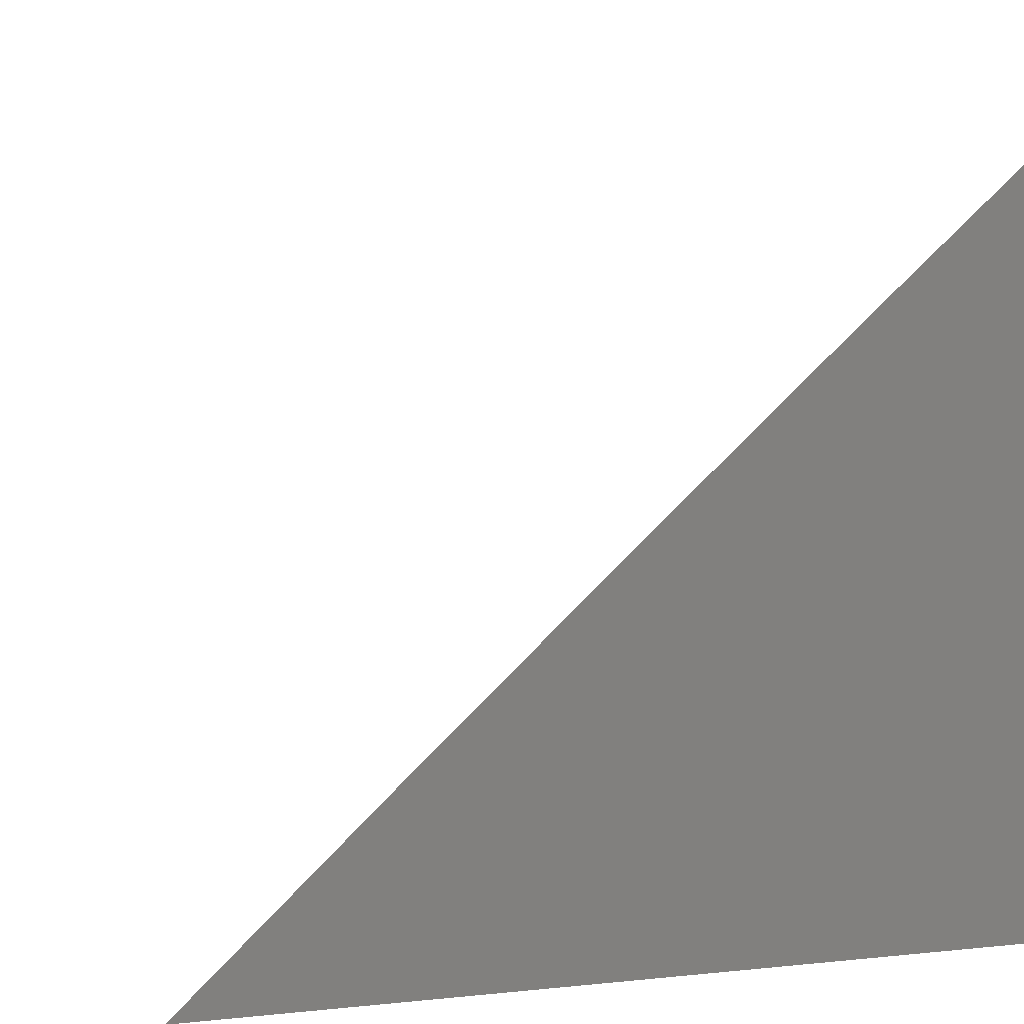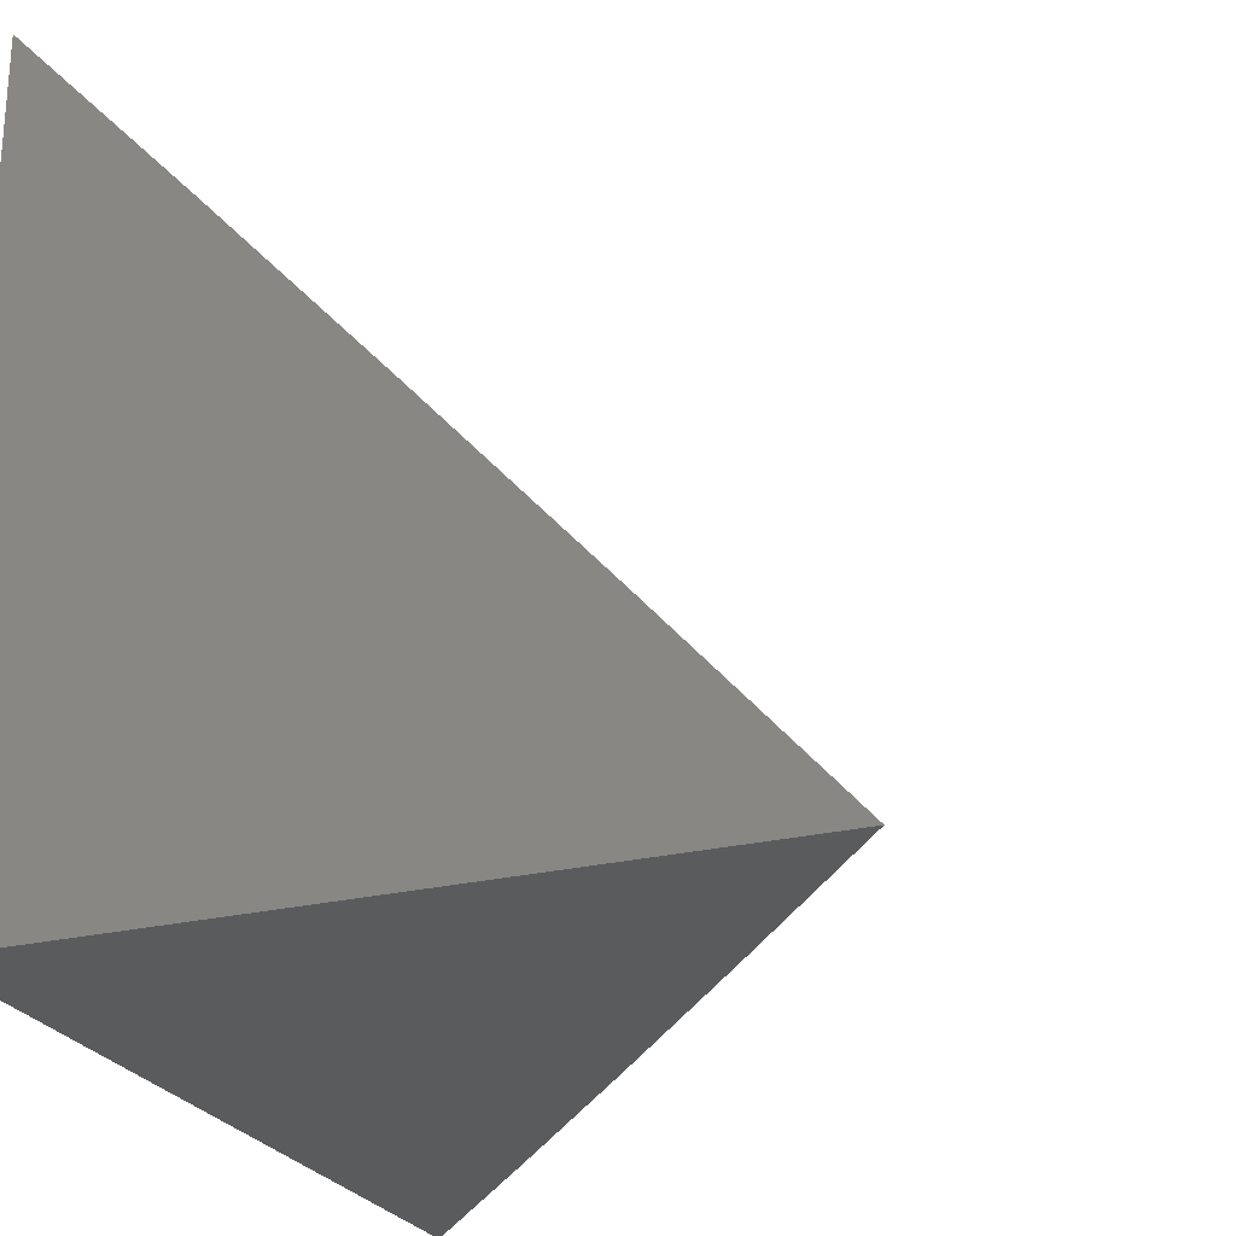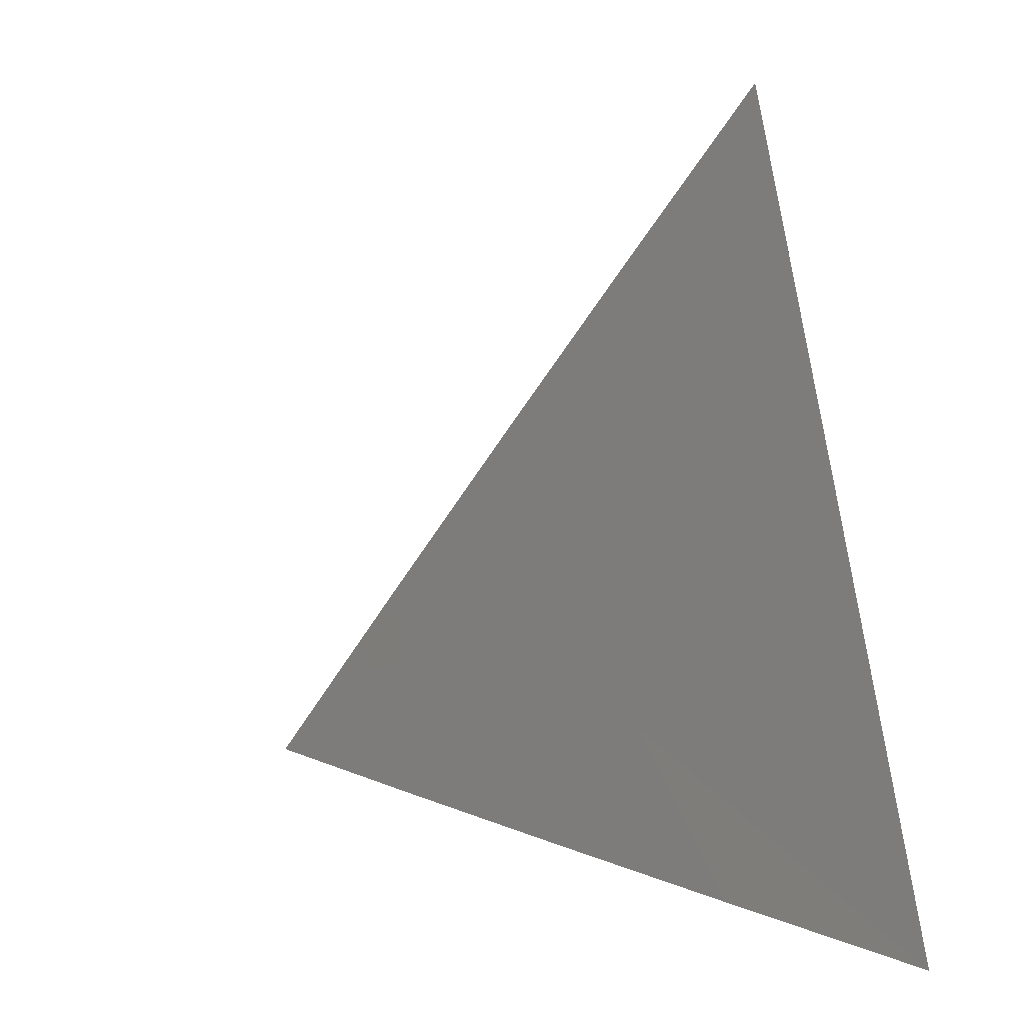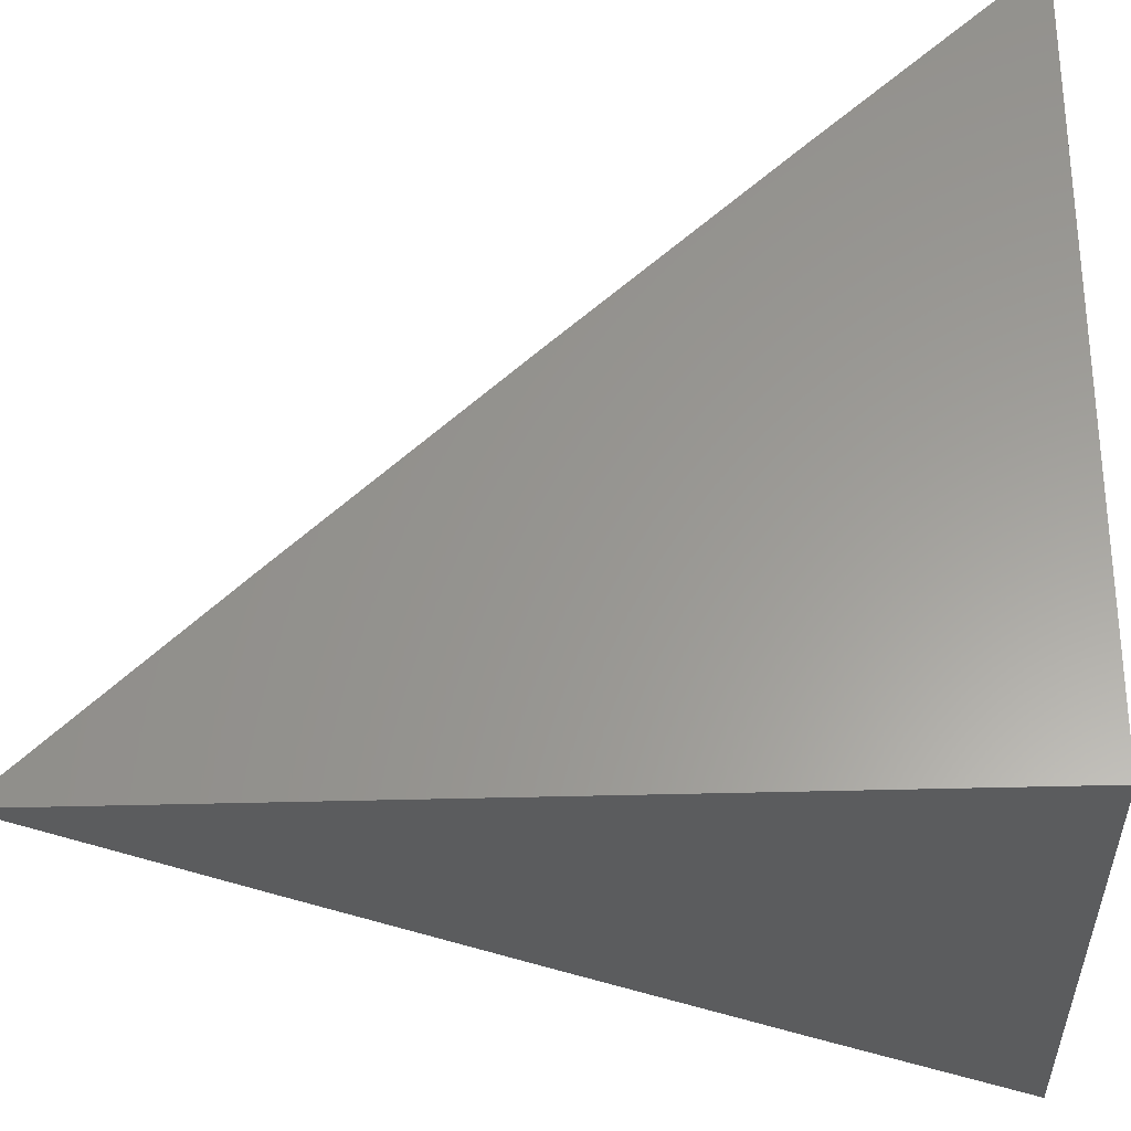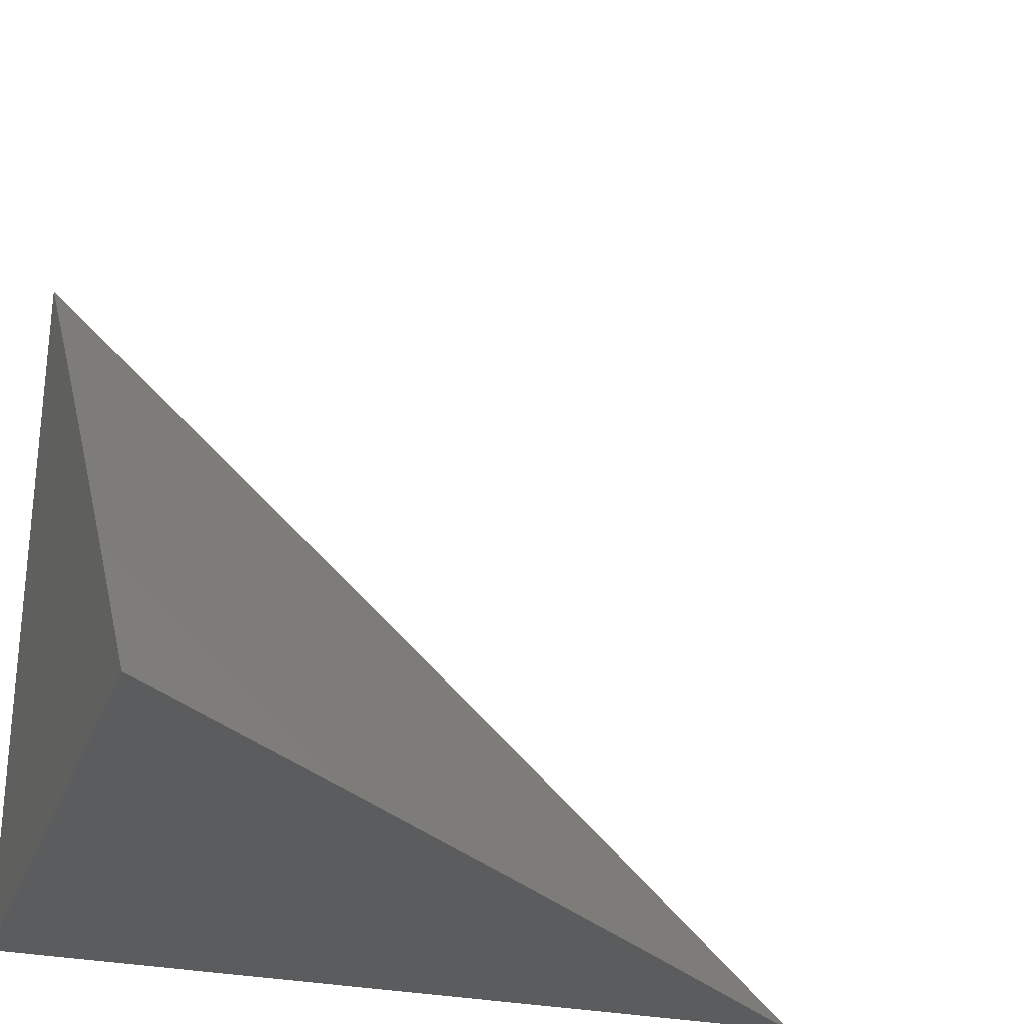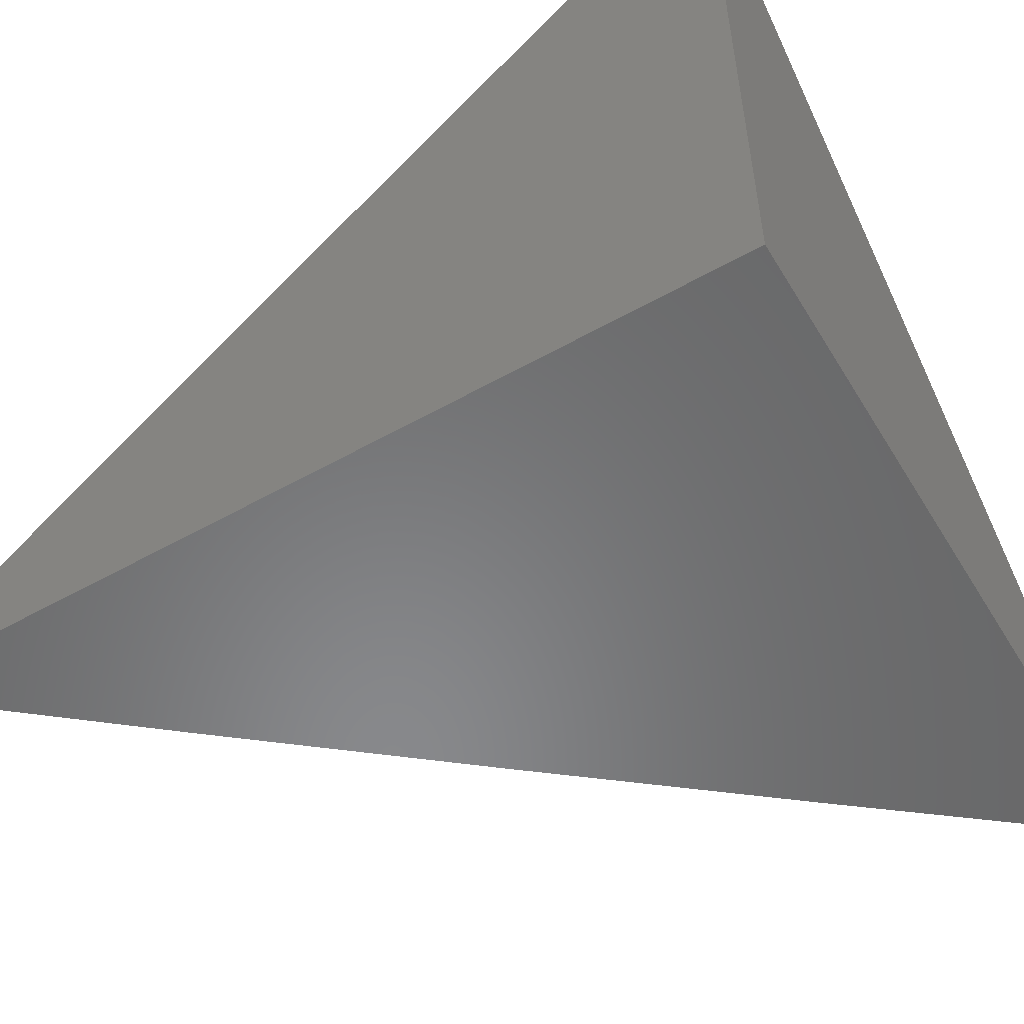
<metadata>
{"format":"stl","ext":"stl","renderer":"f3d","projection":"perspective","resolution":1024,"background":"white","views":[{"elev":4.6,"azim":-109.8,"up":"+Y"},{"elev":-24.9,"azim":21.6,"up":"+Y"},{"elev":-75.7,"azim":-172.6,"up":"+Z"},{"elev":-29.1,"azim":-87.2,"up":"+Y"},{"elev":-28.1,"azim":71.8,"up":"+Y"},{"elev":-55.0,"azim":-59.3,"up":"+Y"}]}
</metadata>
<code>
# stl→obj: 16 verts, 28 faces
v 7 6.168 -6
v 7.038 6.127 -6
v 7 6.127 -6.047
v 7.076 6.085 -6
v 7 6.085 -6.094
v 7.034 6.048 -6.094
v 7 6.043 -6.141
v 7.053 6.027 -6.094
v 7 6 -6.187
v 7.038 6 -6.141
v 7.071 6.006 -6.094
v 7.076 6 -6.094
v 7.114 6 -6.047
v 7.114 6.042 -6
v 7.152 6 -6
v 7 6 -6
f 1 2 3
f 3 2 4
f 3 4 5
f 5 4 6
f 5 6 7
f 7 6 8
f 7 8 9
f 9 8 10
f 10 8 11
f 10 11 12
f 12 11 13
f 13 11 14
f 13 14 15
f 6 4 8
f 8 4 14
f 8 14 11
f 9 10 16
f 16 10 12
f 16 12 13
f 13 15 16
f 15 14 16
f 16 14 4
f 16 4 2
f 2 1 16
f 1 3 16
f 16 3 5
f 16 5 7
f 7 9 16

</code>
